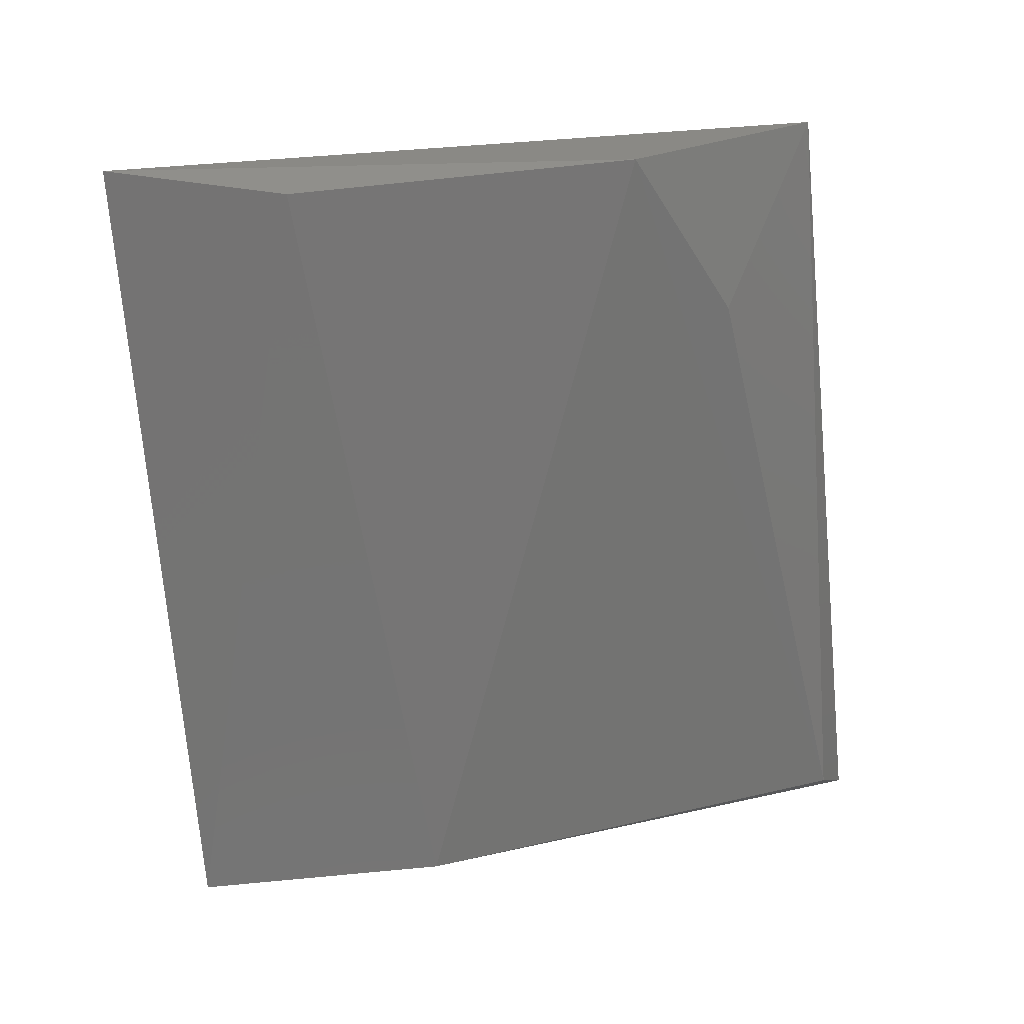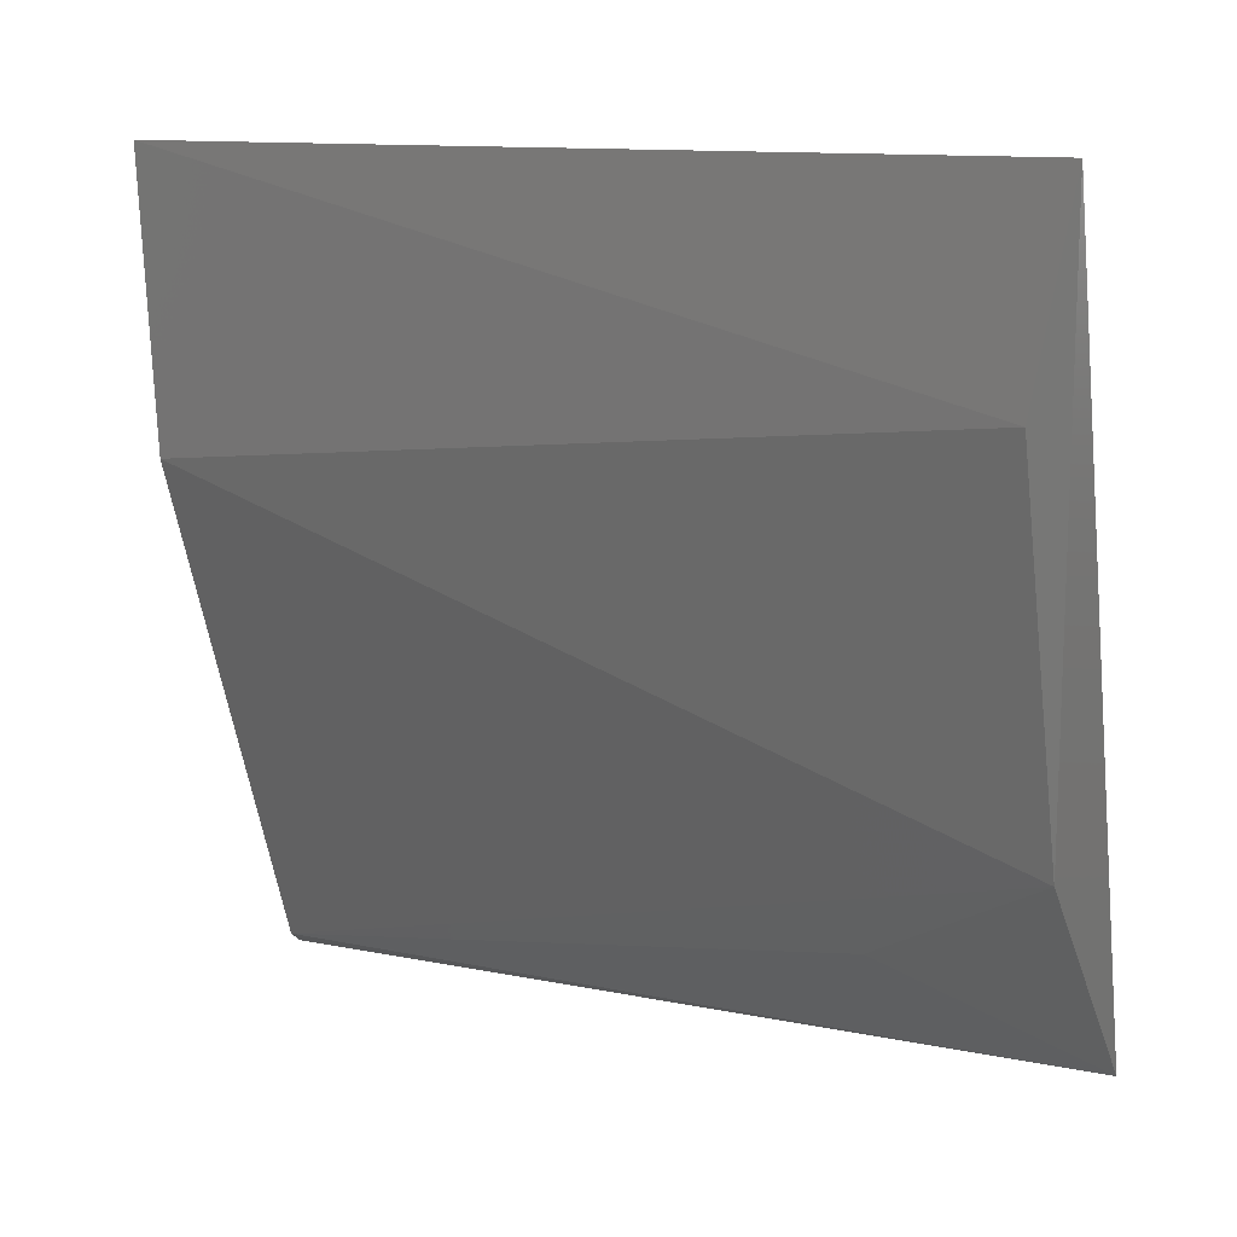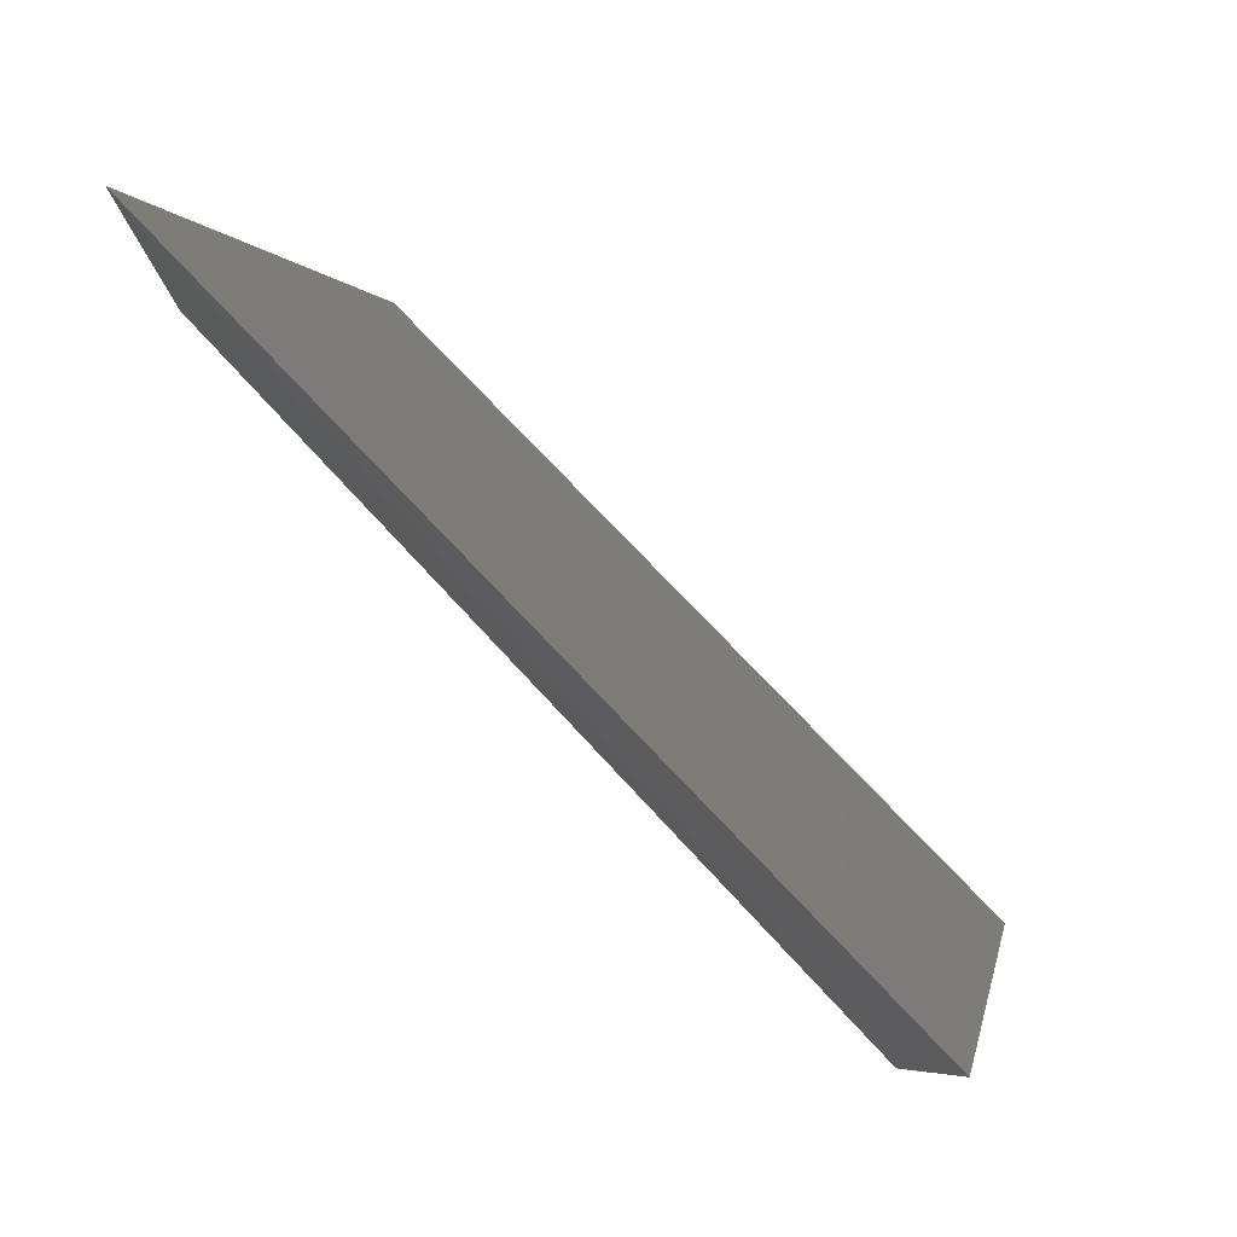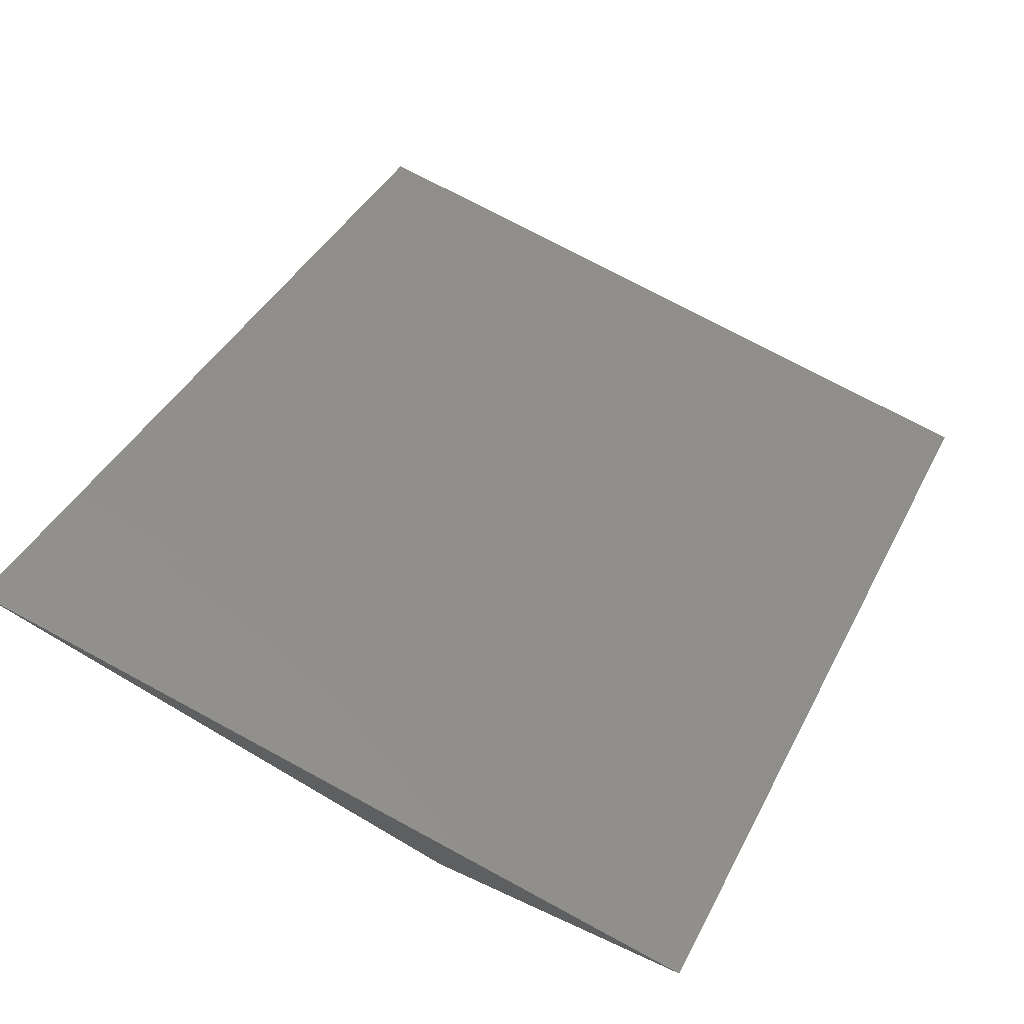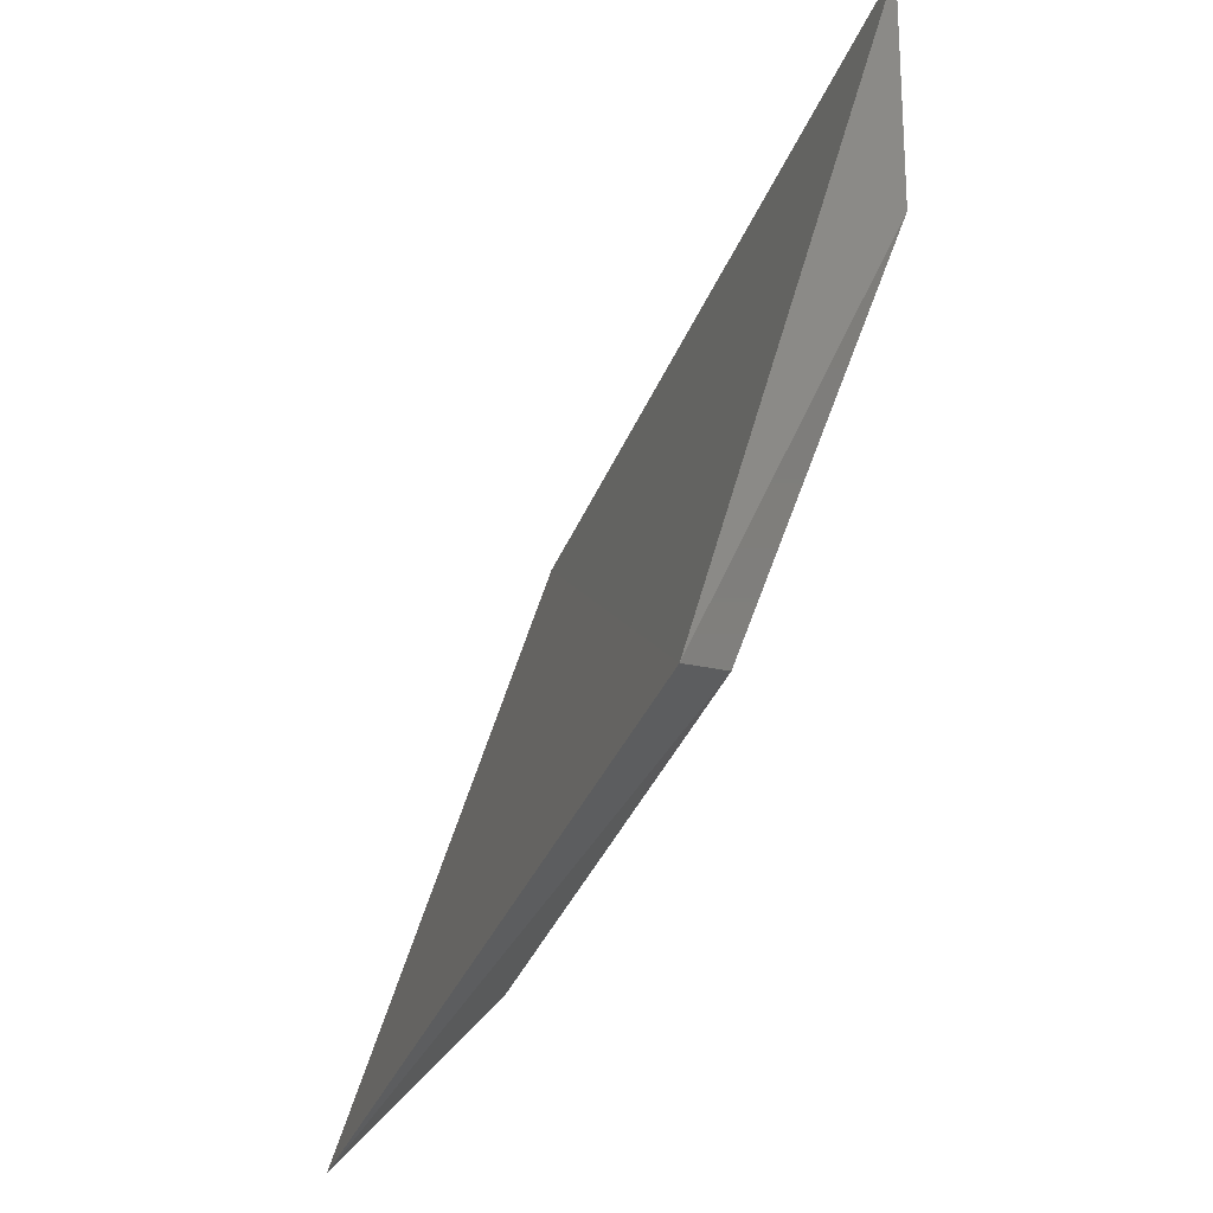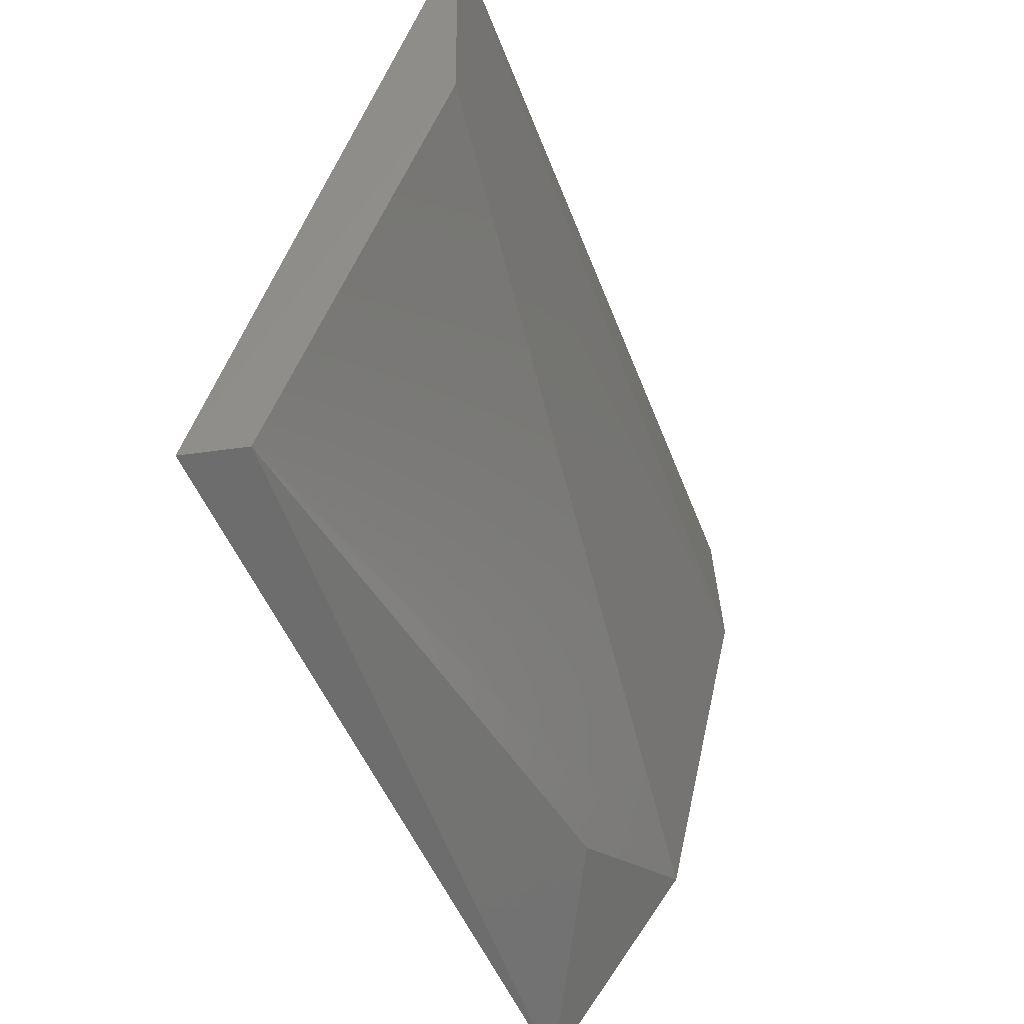
<metadata>
{"format":"stl","ext":"stl","renderer":"f3d","projection":"perspective","resolution":1024,"background":"white","views":[{"elev":-67.2,"azim":-87.2,"up":"+Z"},{"elev":12.9,"azim":-147.6,"up":"+Y"},{"elev":79.0,"azim":-133.9,"up":"+Y"},{"elev":45.6,"azim":115.1,"up":"+Z"},{"elev":-37.9,"azim":69.7,"up":"+Y"},{"elev":-51.2,"azim":110.0,"up":"+Y"}]}
</metadata>
<code>
# stl→obj: 9 verts, 14 faces
v 0.087 -0.2217 -0.5504
v 0.08373 -0.05508 -0.5956
v -0.1011 -0.05201 -0.5963
v -0.09476 -0.2118 -0.5521
v -0.09476 -0.169 -0.5821
v 0.08076 -0.1134 -0.5949
v -0.09476 -0.092 -0.5992
v 0.08076 -0.2161 -0.5607
v -0.05622 -0.1904 -0.5735
f 1 2 3
f 1 3 4
f 4 3 5
f 6 2 1
f 7 3 2
f 7 2 6
f 7 6 5
f 7 5 3
f 8 9 5
f 8 5 6
f 8 6 1
f 8 1 4
f 9 8 4
f 9 4 5

</code>
